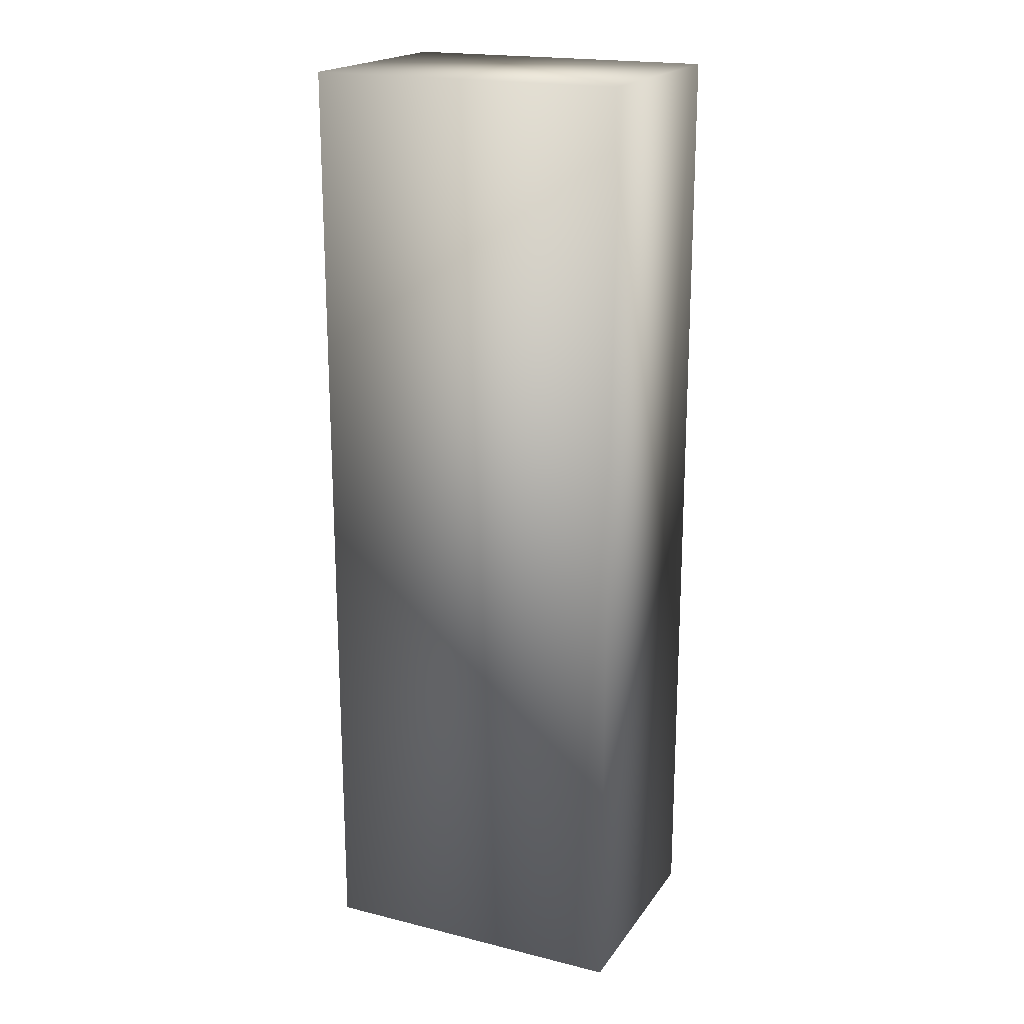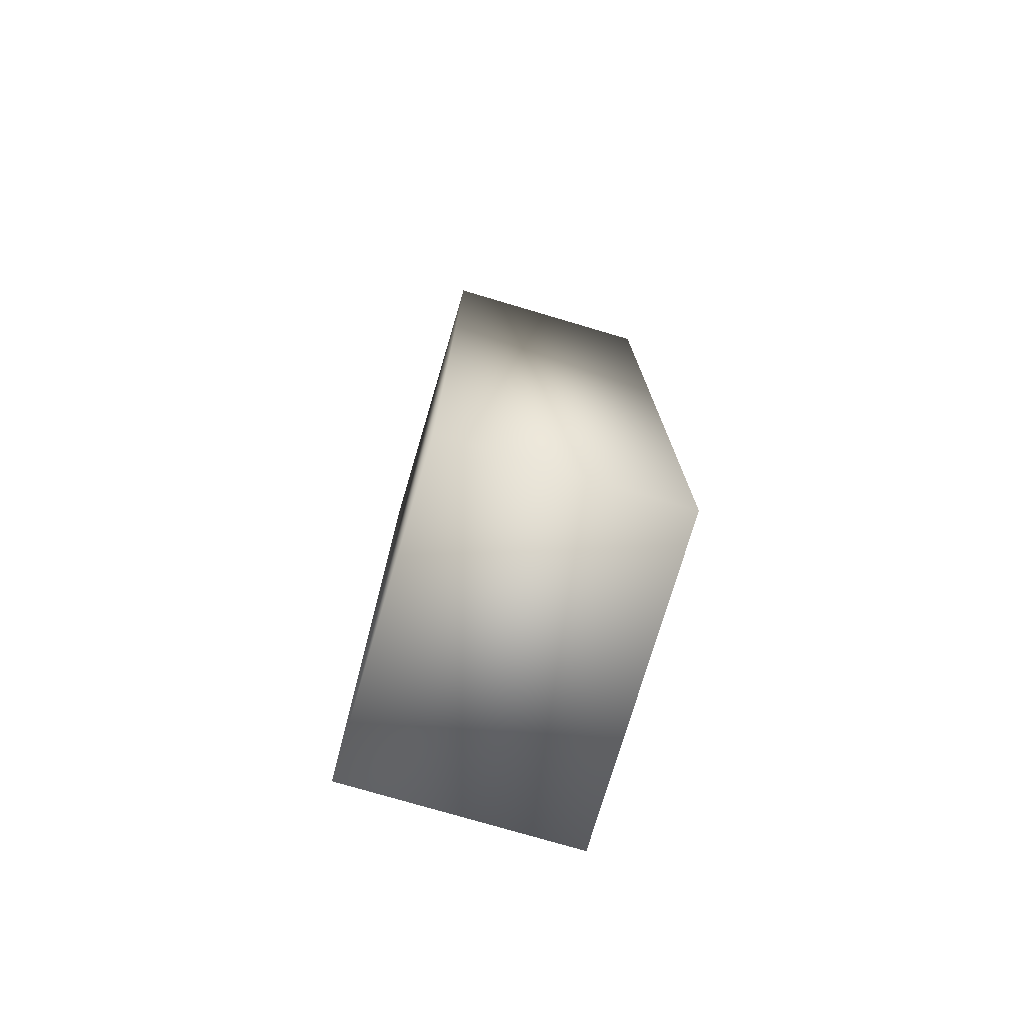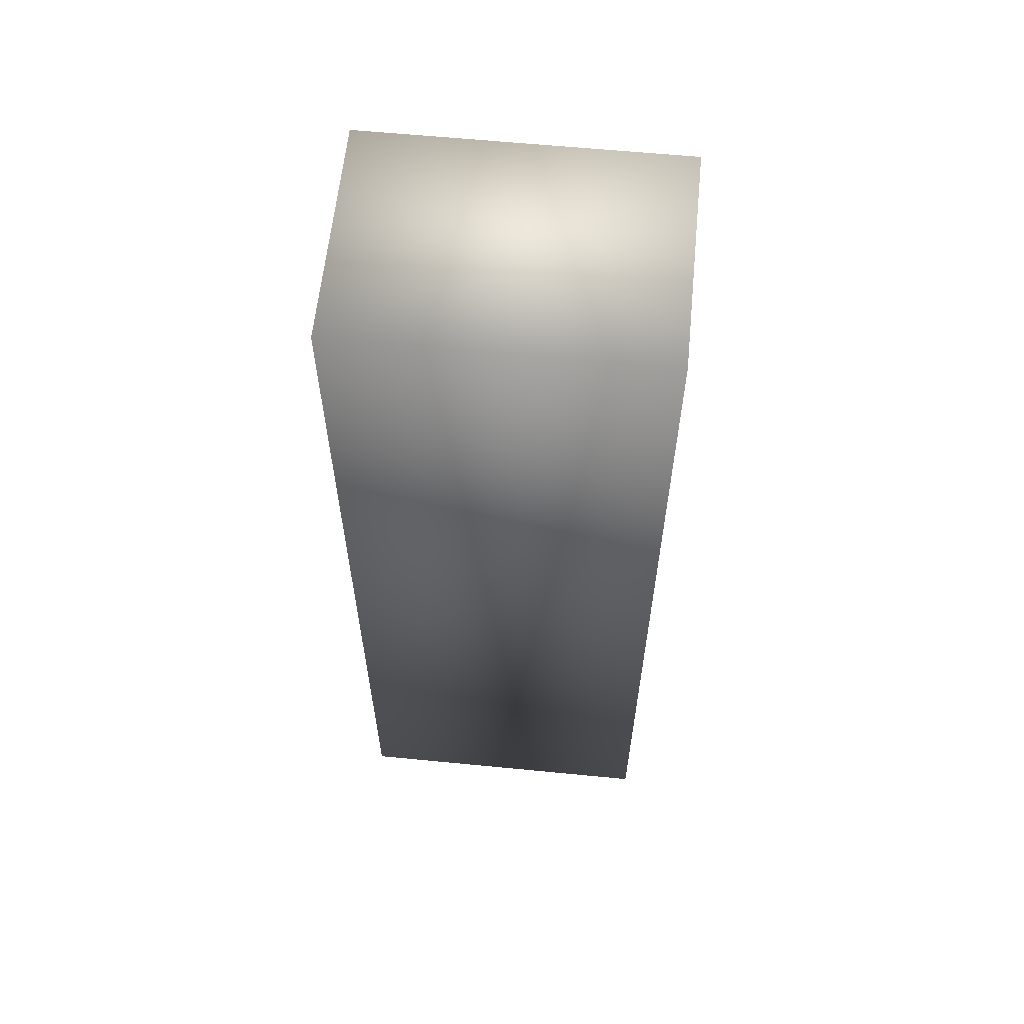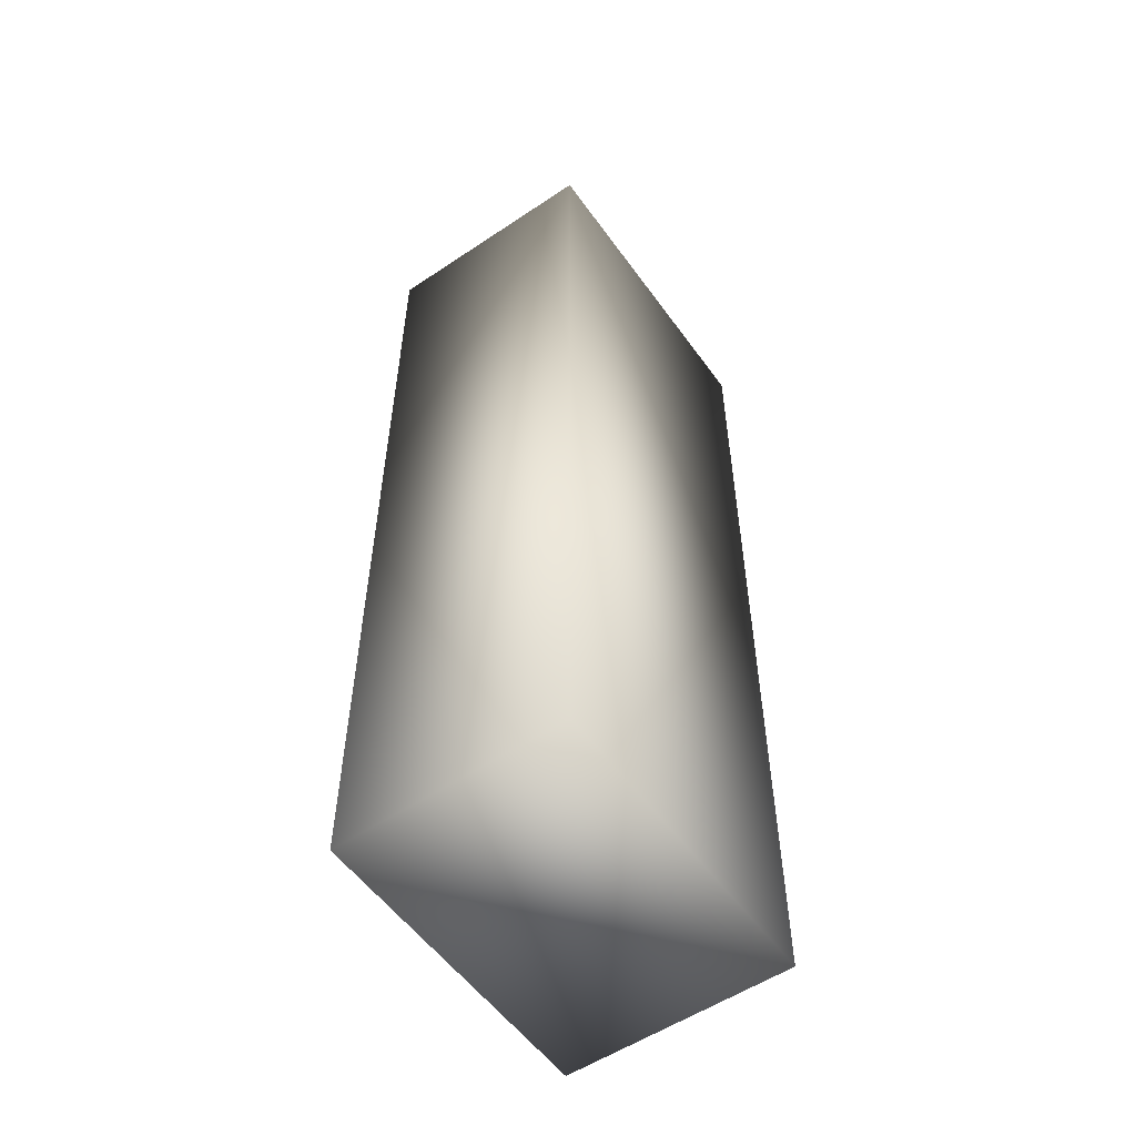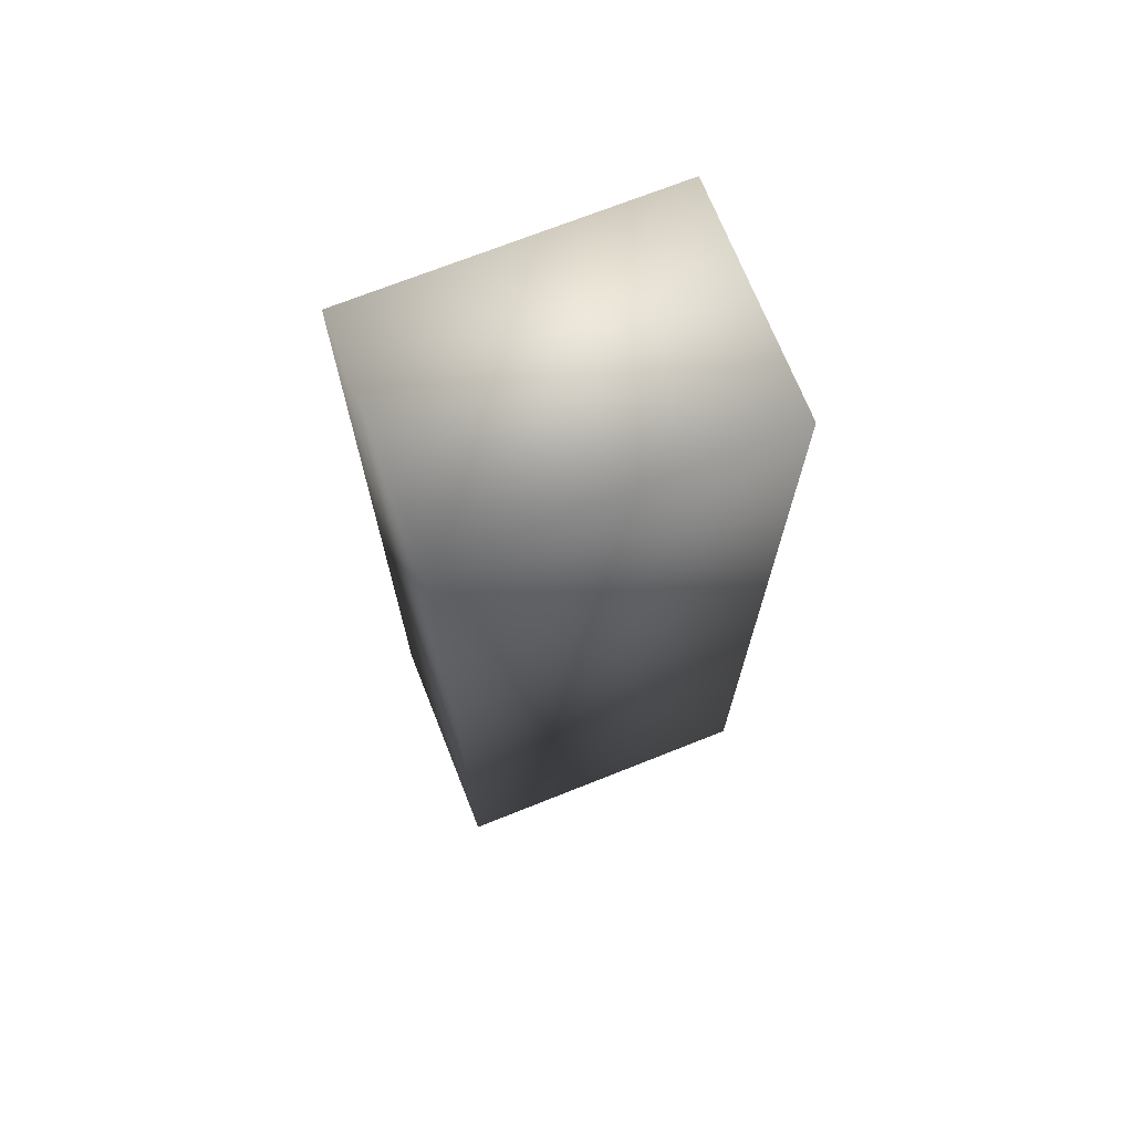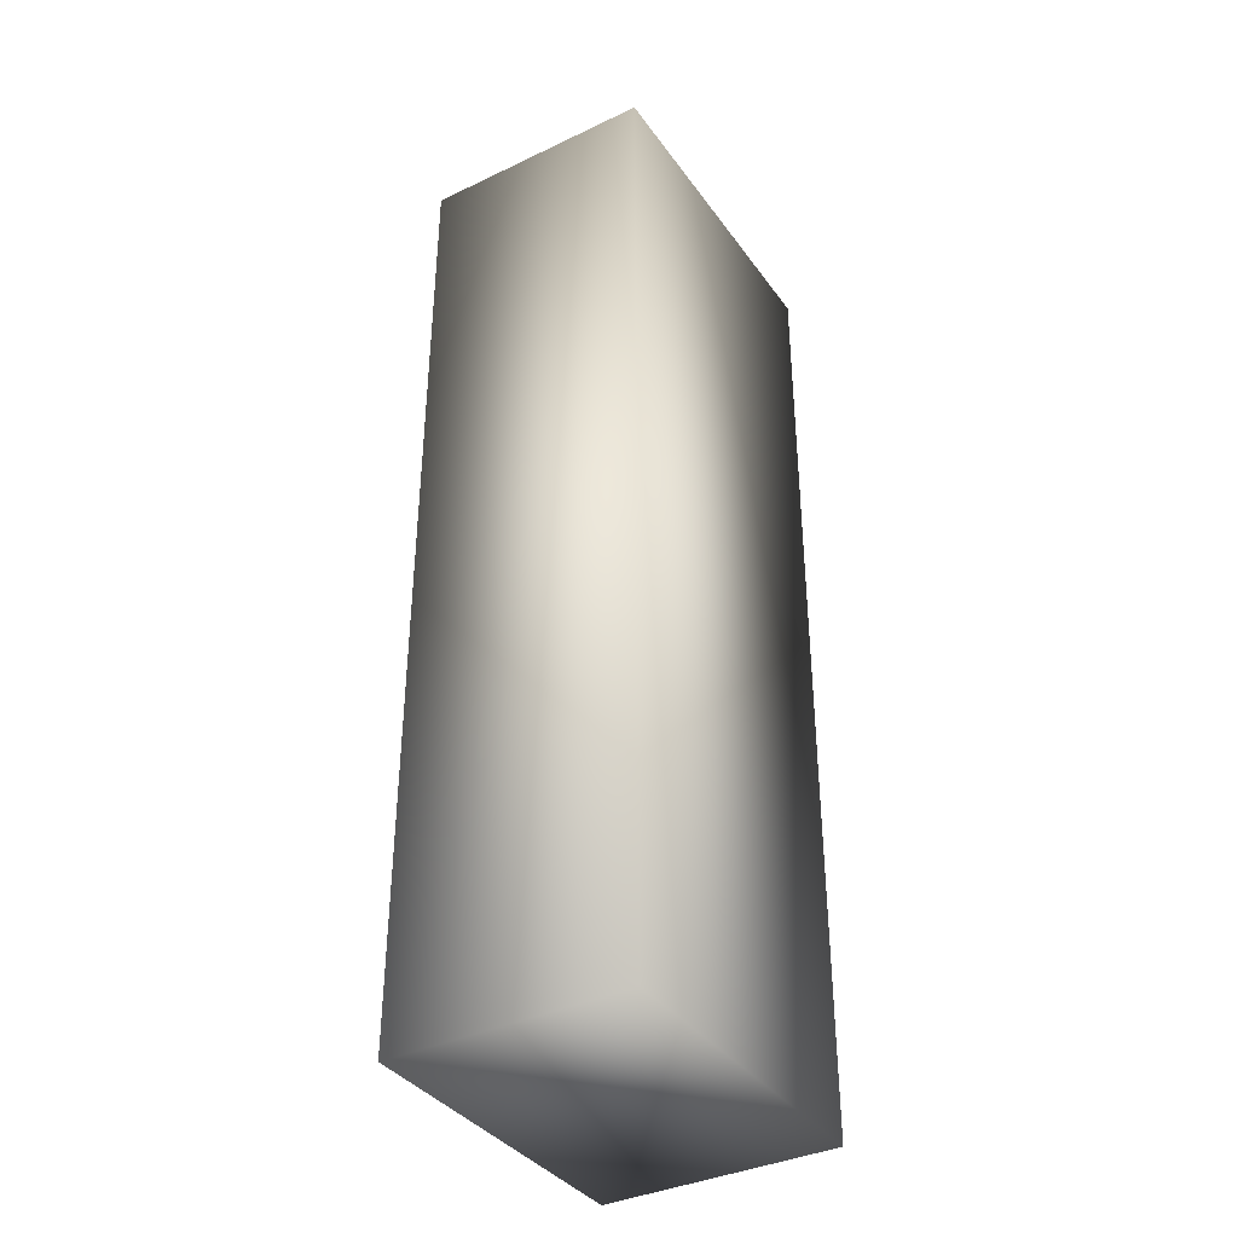
<metadata>
{"format":"obj","ext":"obj","renderer":"f3d","projection":"perspective","resolution":1024,"background":"white","views":[{"elev":19.6,"azim":-155.3,"up":"+Z"},{"elev":-76.0,"azim":73.5,"up":"+Z"},{"elev":60.8,"azim":-174.3,"up":"+Z"},{"elev":-55.2,"azim":125.2,"up":"+Z"},{"elev":71.1,"azim":158.3,"up":"+Z"},{"elev":-37.5,"azim":121.4,"up":"+Z"}]}
</metadata>
<code>
o 26
v 0.2778 -0.5 0.1667
v 0.2778 -0.42 0.1667
v 0.3889 -0.42 0.1667
v 0.3889 -0.5 0.1667
v 0.2778 -0.5 0.5
v 0.2778 -0.5 0.1667
v 0.3889 -0.5 0.1667
v 0.3889 -0.5 0.5
v 0.2778 -0.5 0.5
v 0.2778 -0.42 0.5
v 0.2778 -0.42 0.1667
v 0.2778 -0.5 0.1667
v 0.2778 -0.5 0.5
v 0.3889 -0.5 0.5
v 0.3889 -0.42 0.5
v 0.2778 -0.42 0.5
v 0.2778 -0.42 0.5
v 0.3889 -0.42 0.5
v 0.3889 -0.42 0.1667
v 0.2778 -0.42 0.1667
v 0.3889 -0.5 0.5
v 0.3889 -0.5 0.1667
v 0.3889 -0.42 0.1667
v 0.3889 -0.42 0.5
f 1 2 3 4
f 5 6 7 8
f 9 10 11 12
f 13 14 15 16
f 17 18 19 20
f 21 22 23 24

</code>
